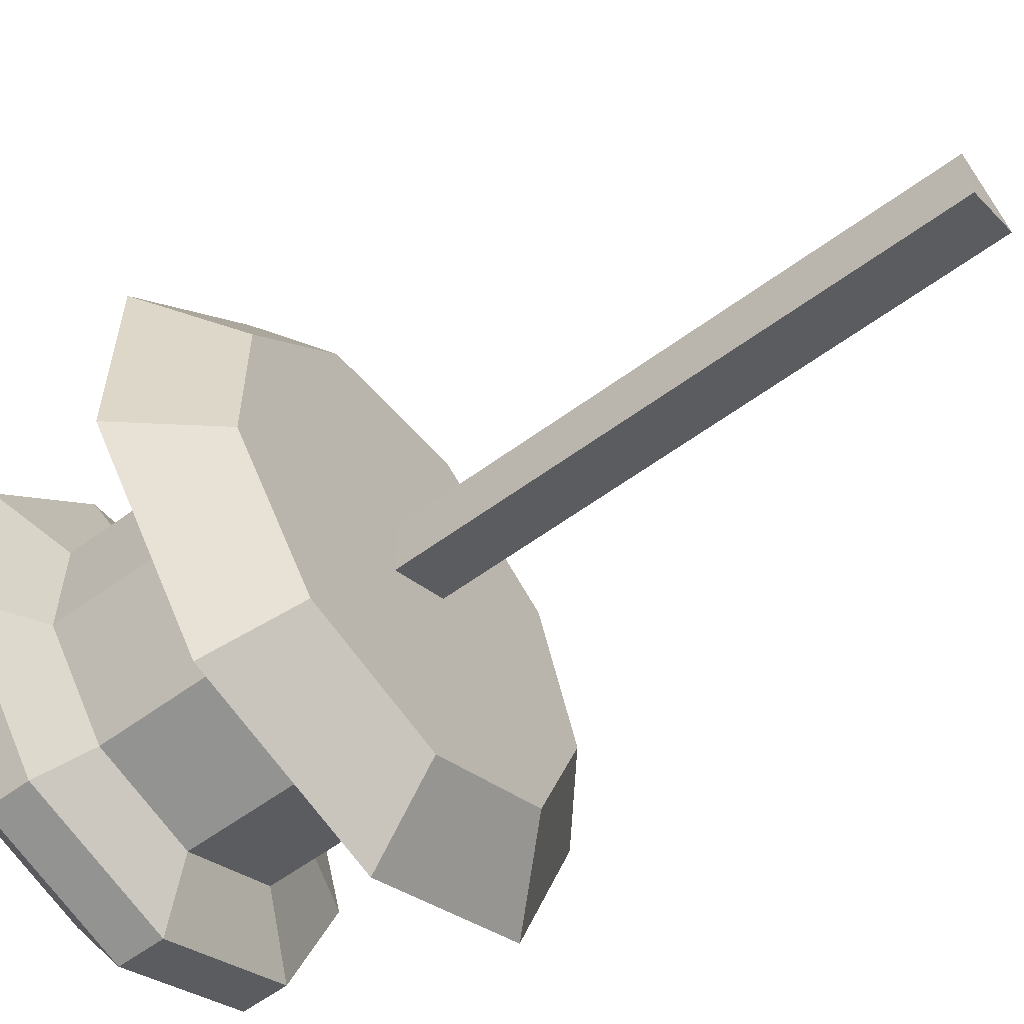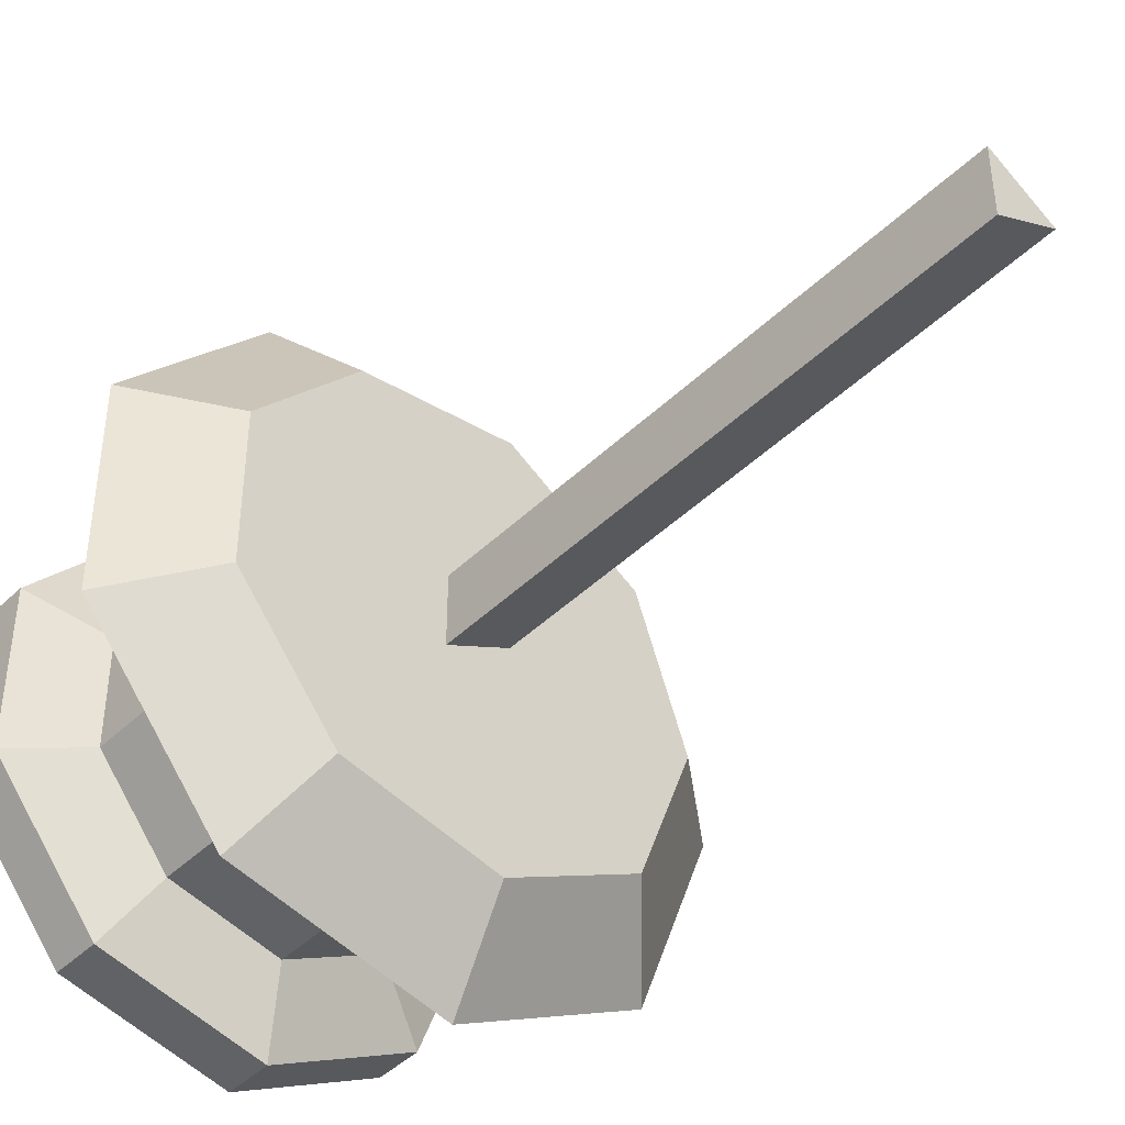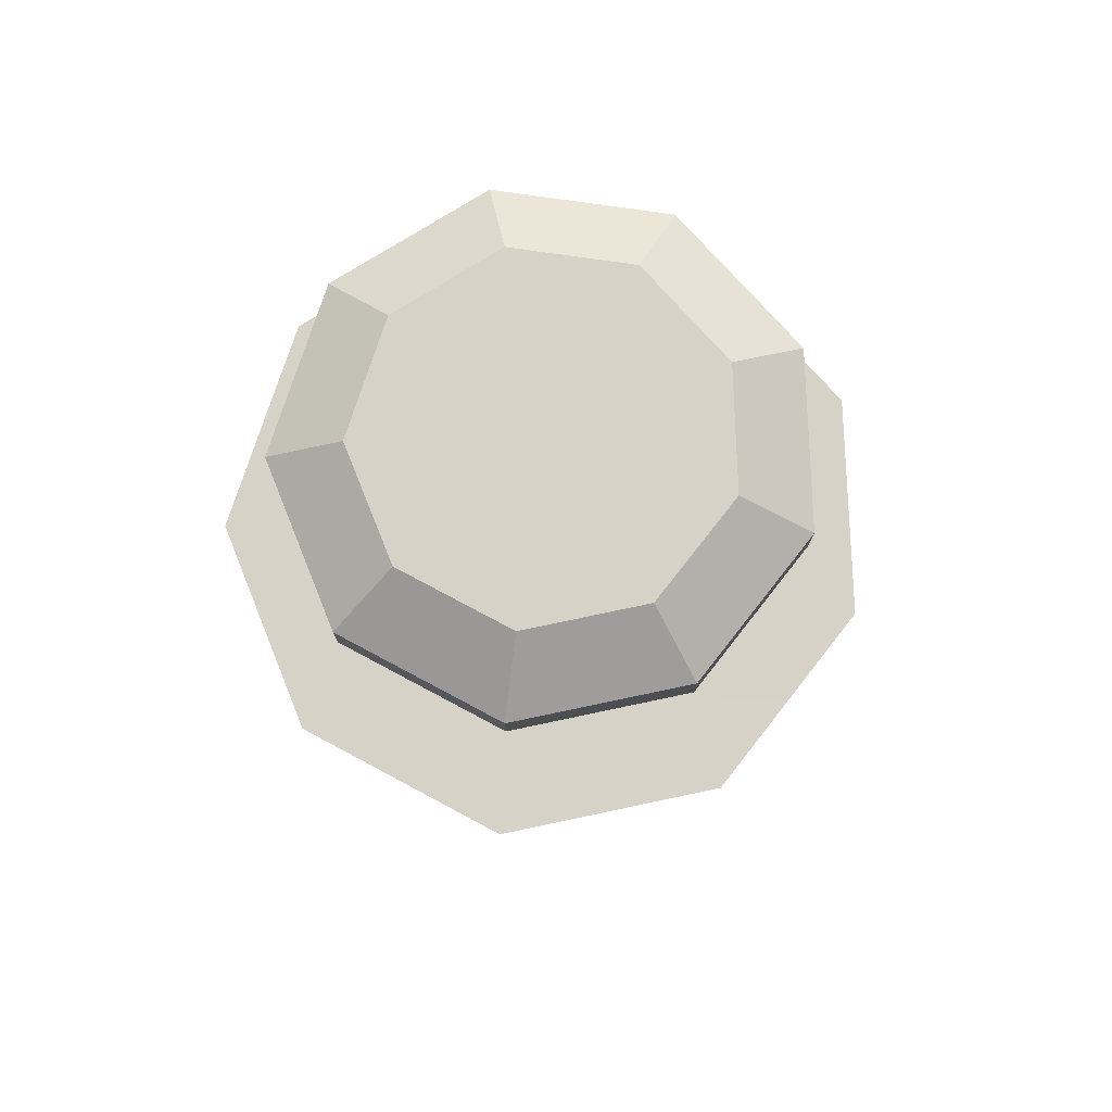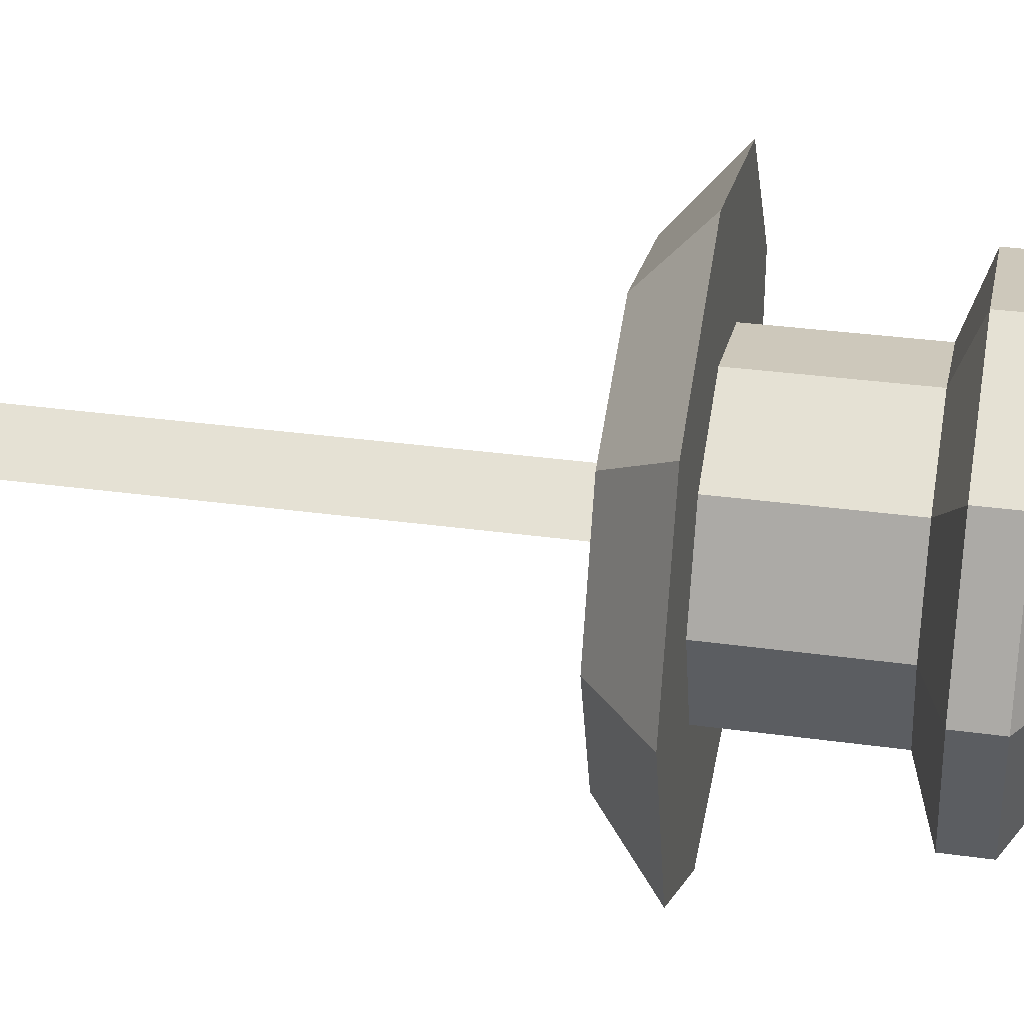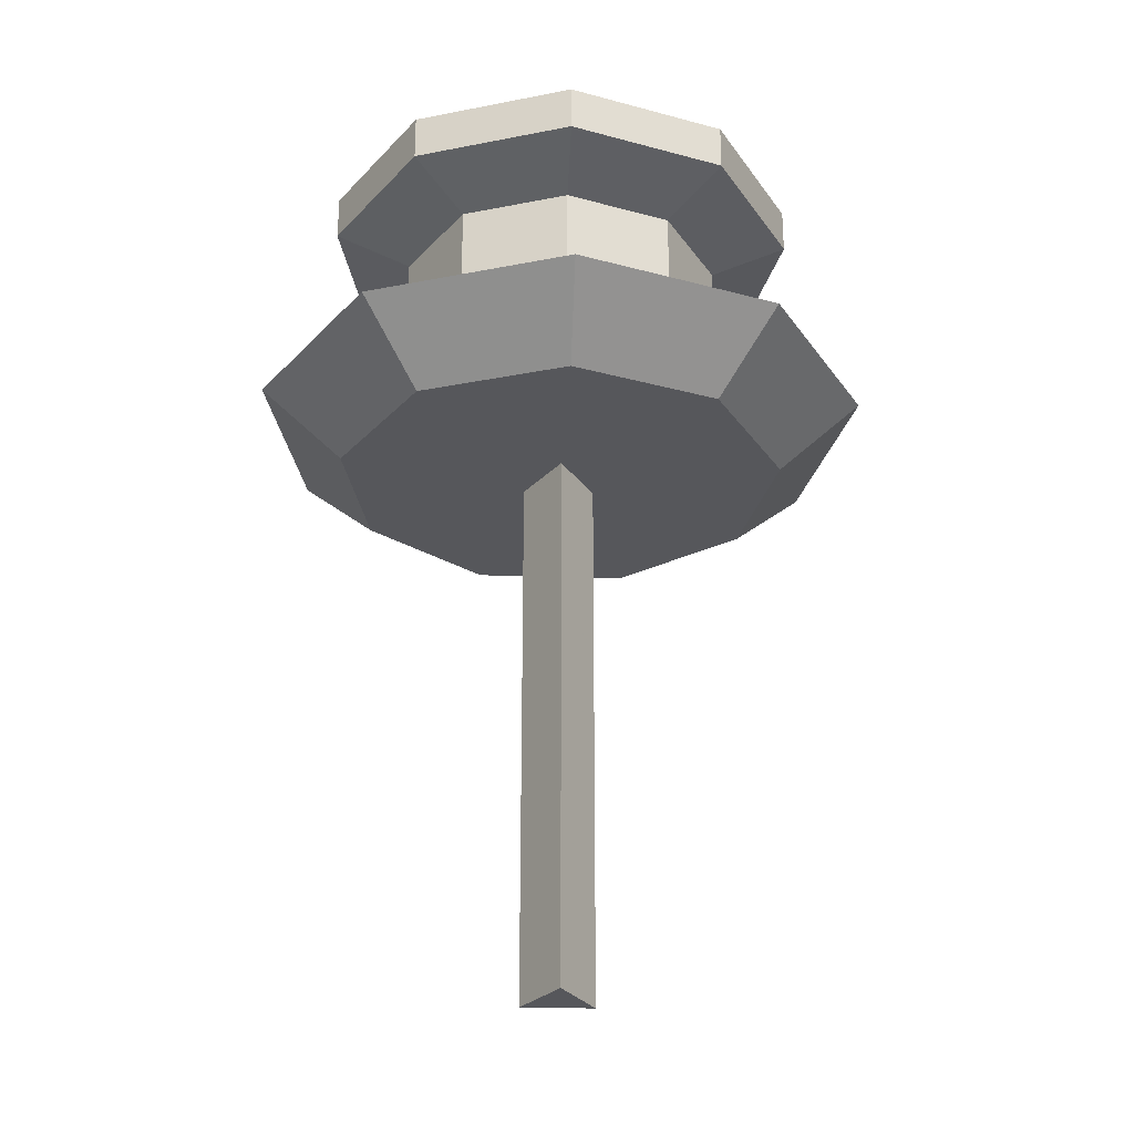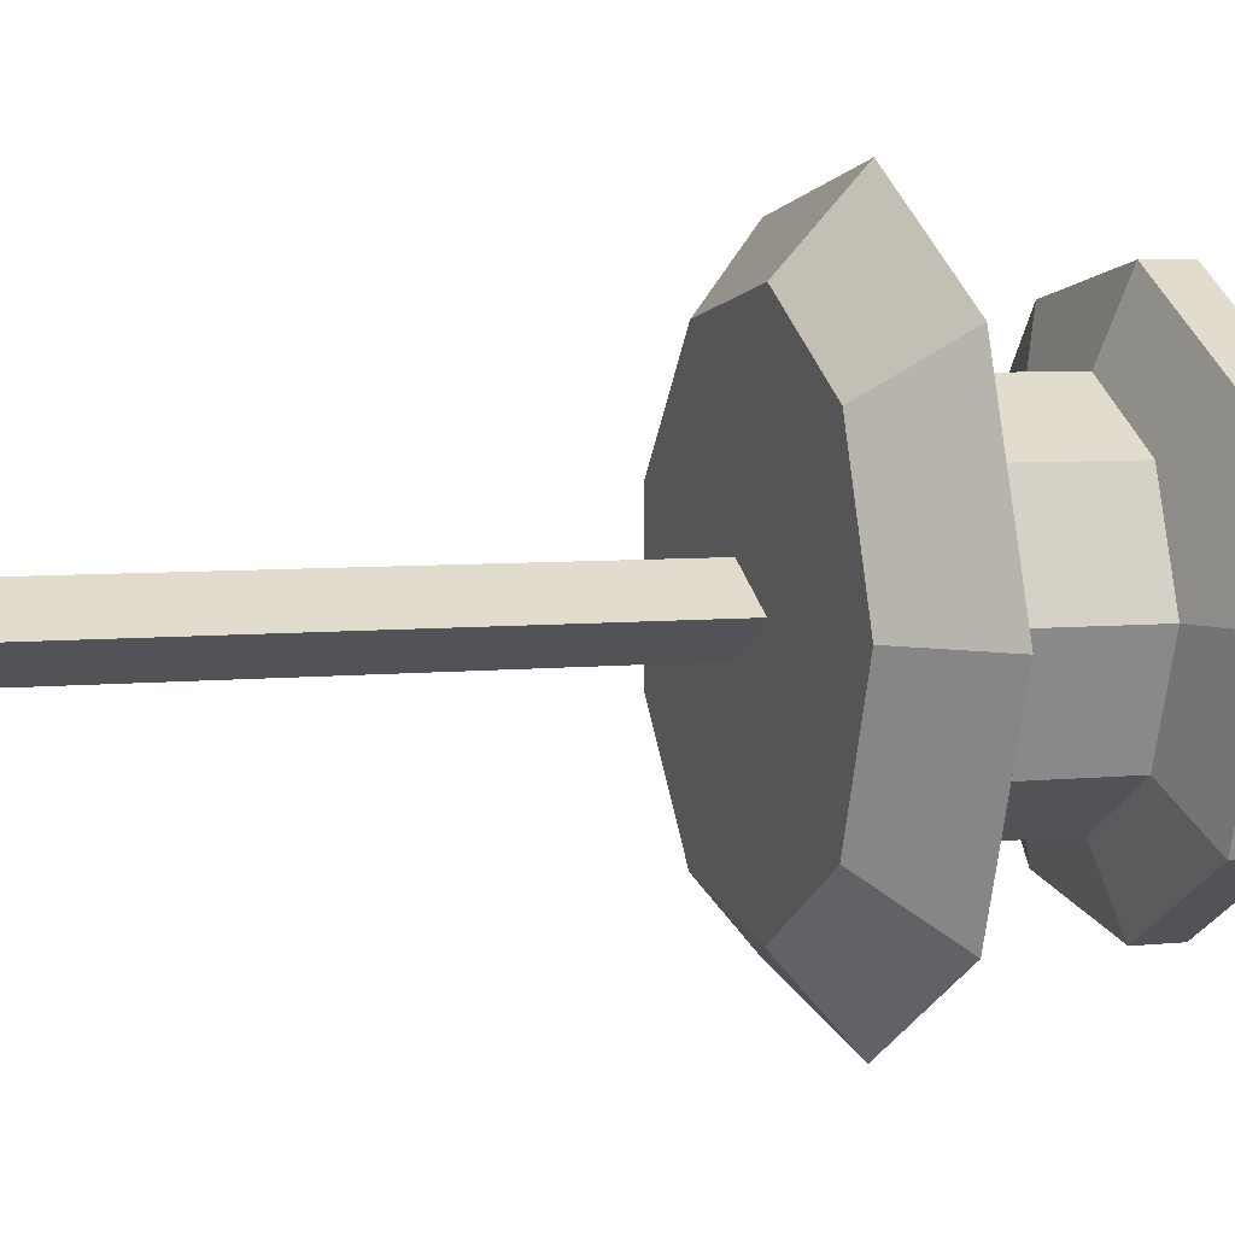
<metadata>
{"format":"obj","ext":"obj","renderer":"f3d","projection":"perspective","resolution":1024,"background":"white","views":[{"elev":-59.6,"azim":-53.0,"up":"+Z"},{"elev":-44.7,"azim":-42.1,"up":"+Z"},{"elev":77.3,"azim":18.1,"up":"+Y"},{"elev":31.6,"azim":101.2,"up":"+Z"},{"elev":-27.2,"azim":-32.9,"up":"+Y"},{"elev":5.5,"azim":71.6,"up":"+Z"}]}
</metadata>
<code>
v  0.3361 1.061 0.282
v  0.07618 1.061 0.432
v  -0.2194 1.061 0.3799
v  -0.4123 1.061 0.15
v  -0.4123 1.061 -0.15
v  -0.2194 1.061 -0.3799
v  0.07618 1.061 -0.432
v  0.3361 1.061 -0.282
v  0.4387 1.061 -0
v  0.4596 1.196 -0.3857
v  0.6 1.196 -0
v  0.1042 1.196 -0.5909
v  -0.3 1.196 -0.5196
v  -0.5638 1.196 -0.2052
v  -0.5638 1.196 0.2052
v  -0.3 1.196 0.5196
v  0.1042 1.196 0.5909
v  0.4596 1.196 0.3857
v  0.2531 1.756 0.2124
v  0.3305 1.756 -0
v  0.2531 1.756 -0.2124
v  0.05738 1.756 -0.3254
v  -0.1652 1.756 -0.2862
v  -0.3105 1.756 -0.113
v  -0.3105 1.756 0.113
v  -0.1652 1.756 0.2862
v  0.05738 1.756 0.3254
v  0.2432 1.196 -0.204
v  0.3174 1.196 -0
v  0.05512 1.196 -0.3126
v  -0.1587 1.196 -0.2749
v  -0.2983 1.196 -0.1086
v  -0.2983 1.196 0.1086
v  -0.1587 1.196 0.2749
v  0.05512 1.196 0.3126
v  0.2432 1.196 0.204
v  0.2432 1.531 -0.204
v  0.3174 1.531 -0
v  0.05512 1.531 -0.3126
v  -0.1587 1.531 -0.2749
v  -0.2983 1.531 -0.1086
v  -0.2983 1.531 0.1086
v  -0.1587 1.531 0.2749
v  0.05512 1.531 0.3126
v  0.2432 1.531 0.204
v  0.3585 1.583 -0.3008
v  0.4679 1.583 -0
v  0.08126 1.583 -0.4608
v  -0.234 1.583 -0.4052
v  -0.4397 1.583 -0.16
v  -0.4397 1.583 0.16
v  -0.234 1.583 0.4052
v  0.08126 1.583 0.4608
v  0.3585 1.583 0.3008
v  0.3585 1.672 -0.3008
v  0.4679 1.672 -0
v  0.08126 1.672 -0.4608
v  -0.234 1.672 -0.4052
v  -0.4397 1.672 -0.16
v  -0.4397 1.672 0.16
v  -0.234 1.672 0.4052
v  0.08126 1.672 0.4608
v  0.3585 1.672 0.3008
v  -0.04 1.061 -0.06928
v  -0.04 1.061 0.06928
v  0.08 1.061 -0
v  -0.04 0 0.06928
v  0.08 0 -0
v  -0.04 0 -0.06928
o Cylinder179
g Cylinder179
f -69 -68 -67 -66 -65 -64 -63 -62 -61
f -61 -62 -60 -59
f -62 -63 -58 -60
f -63 -64 -57 -58
f -64 -65 -56 -57
f -65 -66 -55 -56
f -66 -67 -54 -55
f -67 -68 -53 -54
f -68 -69 -52 -53
f -69 -61 -59 -52
f -51 -50 -49 -48 -47 -46 -45 -44 -43
f -59 -60 -42 -41
f -60 -58 -40 -42
f -58 -57 -39 -40
f -57 -56 -38 -39
f -56 -55 -37 -38
f -55 -54 -36 -37
f -54 -53 -35 -36
f -53 -52 -34 -35
f -52 -59 -41 -34
f -41 -42 -33 -32
f -42 -40 -31 -33
f -40 -39 -30 -31
f -39 -38 -29 -30
f -38 -37 -28 -29
f -37 -36 -27 -28
f -36 -35 -26 -27
f -35 -34 -25 -26
f -34 -41 -32 -25
f -32 -33 -24 -23
f -33 -31 -22 -24
f -31 -30 -21 -22
f -30 -29 -20 -21
f -29 -28 -19 -20
f -28 -27 -18 -19
f -27 -26 -17 -18
f -26 -25 -16 -17
f -25 -32 -23 -16
f -23 -24 -15 -14
f -24 -22 -13 -15
f -22 -21 -12 -13
f -21 -20 -11 -12
f -20 -19 -10 -11
f -19 -18 -9 -10
f -18 -17 -8 -9
f -17 -16 -7 -8
f -16 -23 -14 -7
f -14 -15 -49 -50
f -15 -13 -48 -49
f -13 -12 -47 -48
f -12 -11 -46 -47
f -11 -10 -45 -46
f -10 -9 -44 -45
f -9 -8 -43 -44
f -8 -7 -51 -43
f -7 -14 -50 -51
f -6 -5 -4
f -4 -5 -3 -2
f -5 -6 -1 -3
f -6 -4 -2 -1
f -1 -2 -3

</code>
